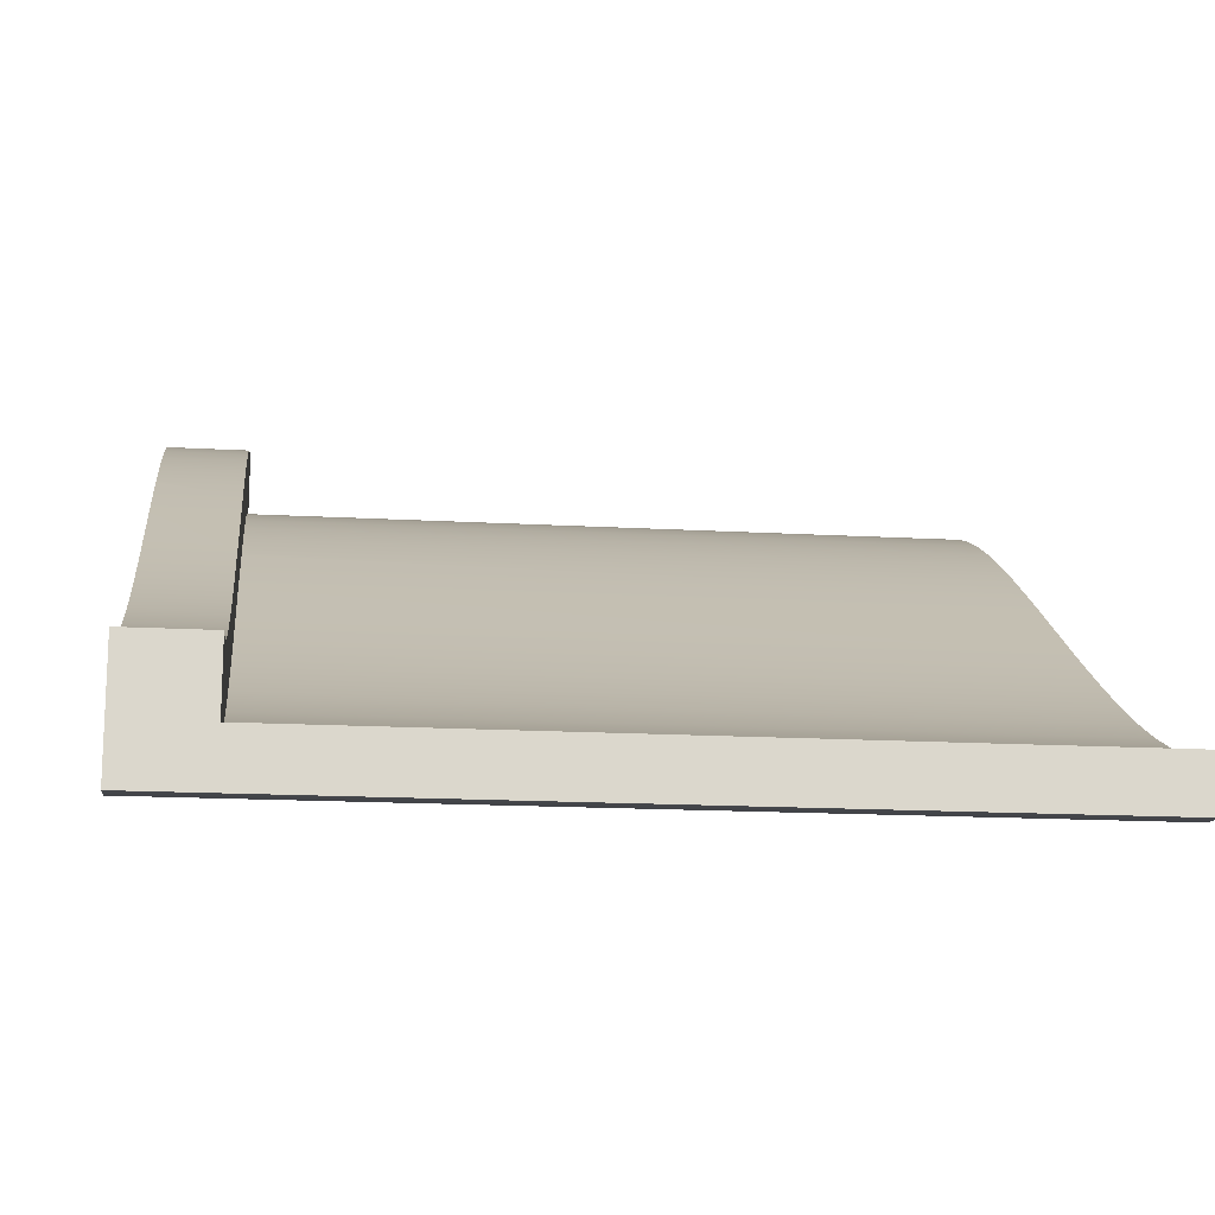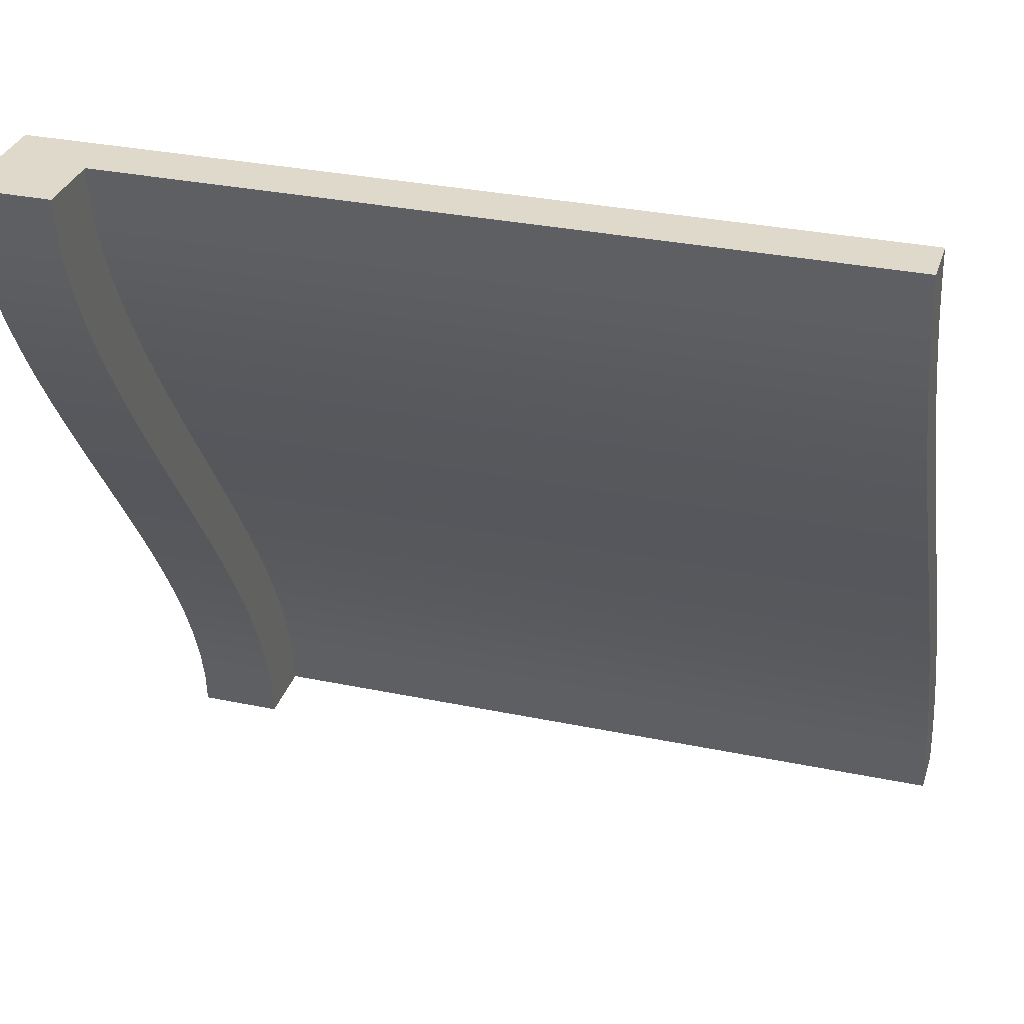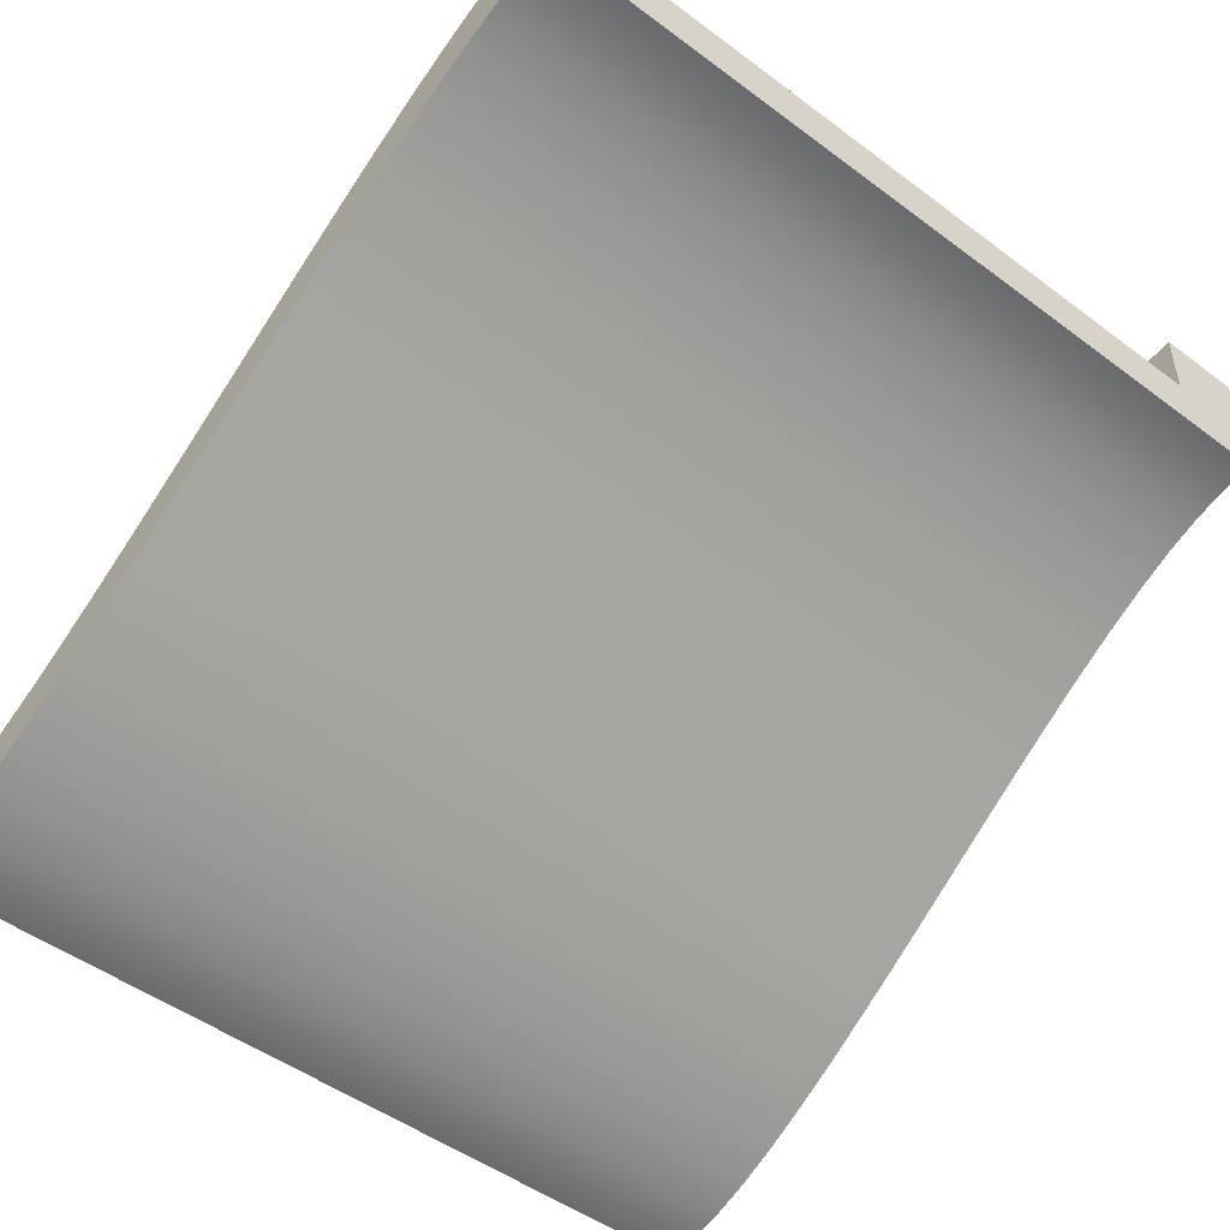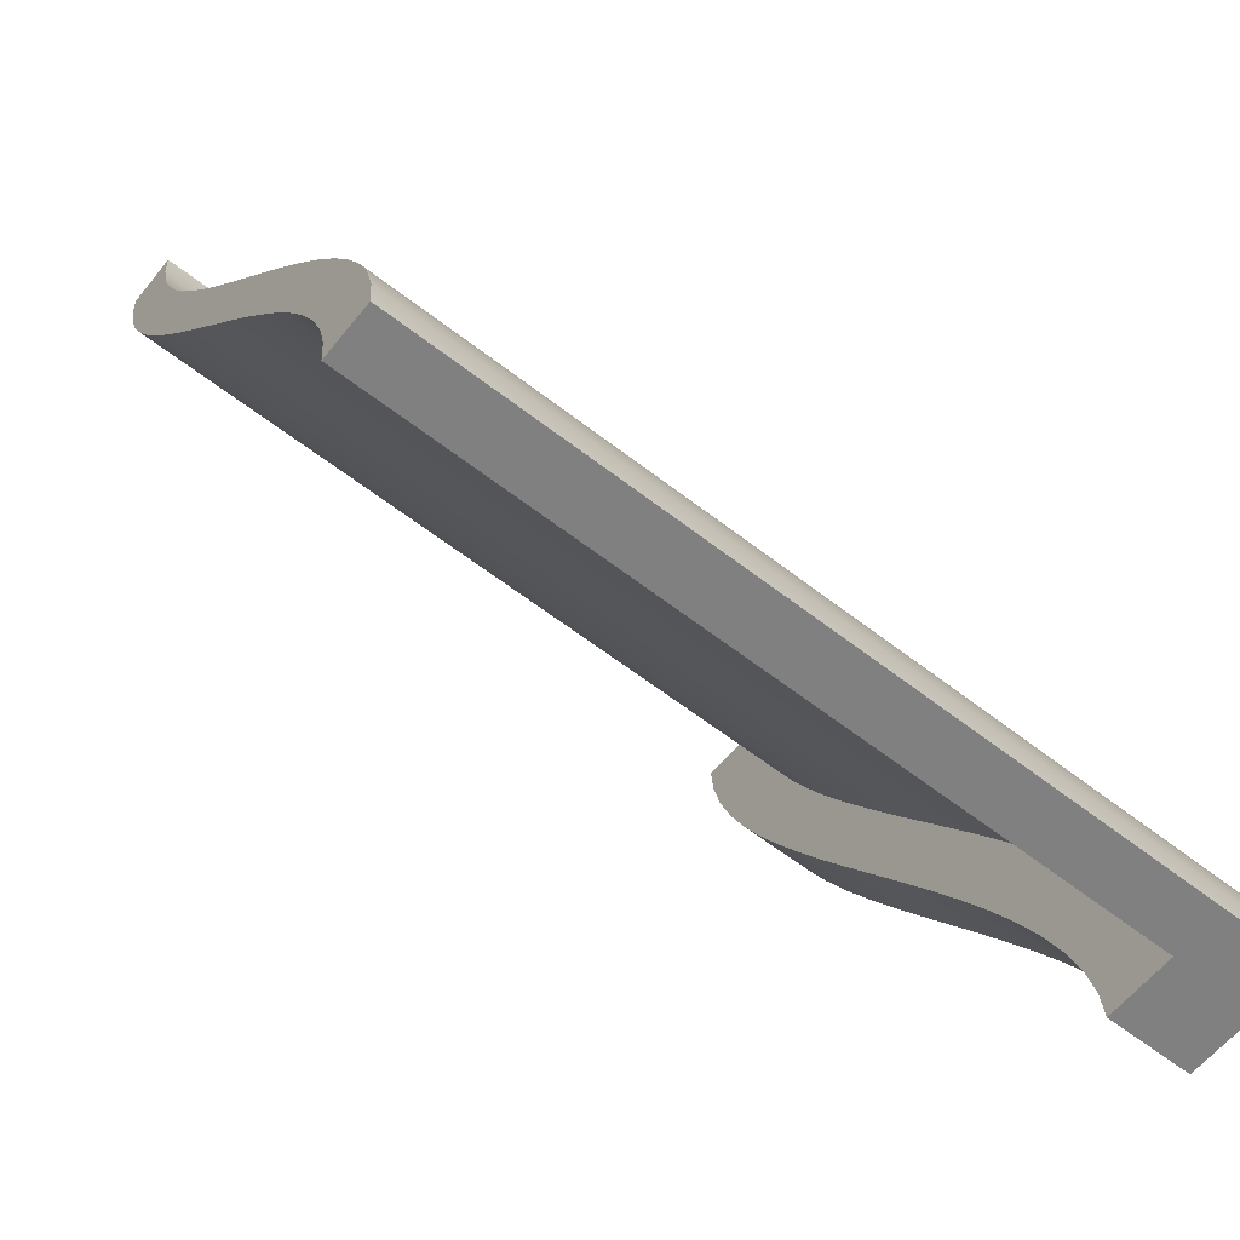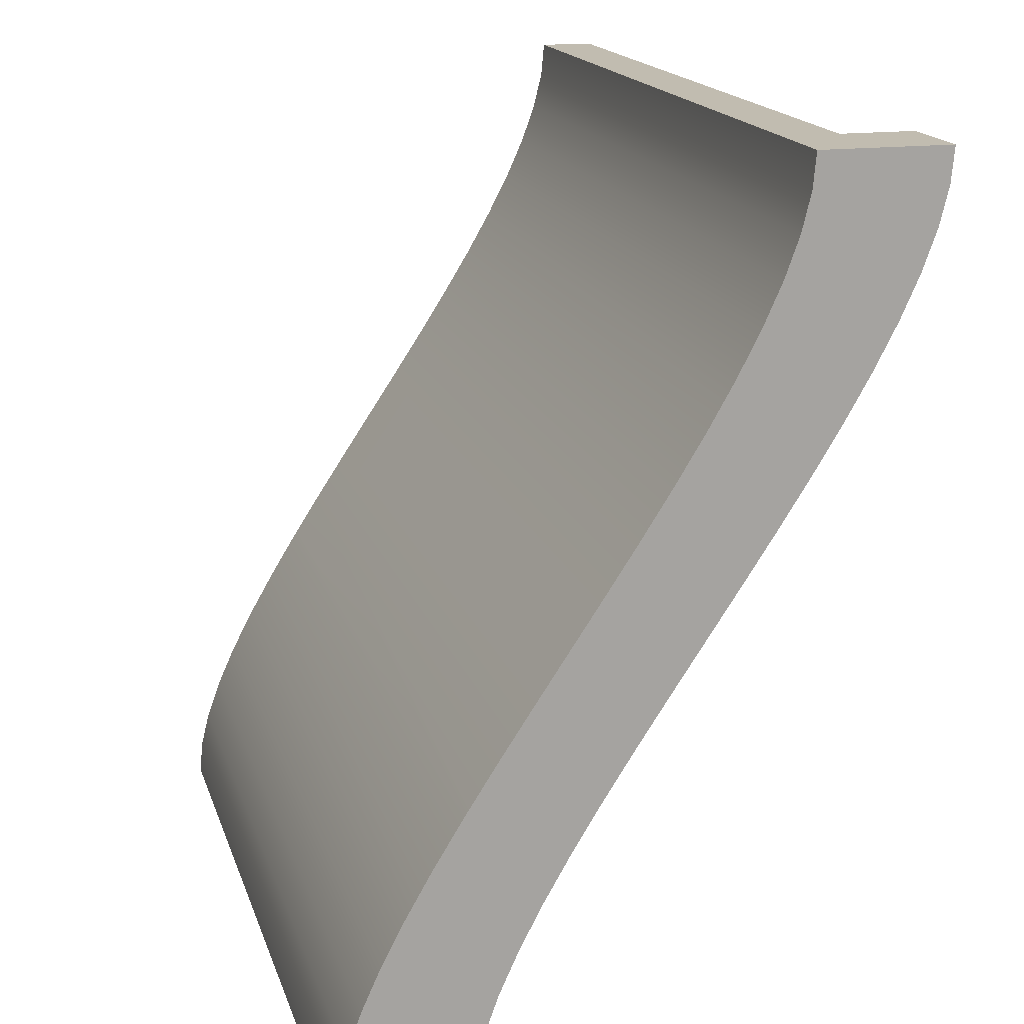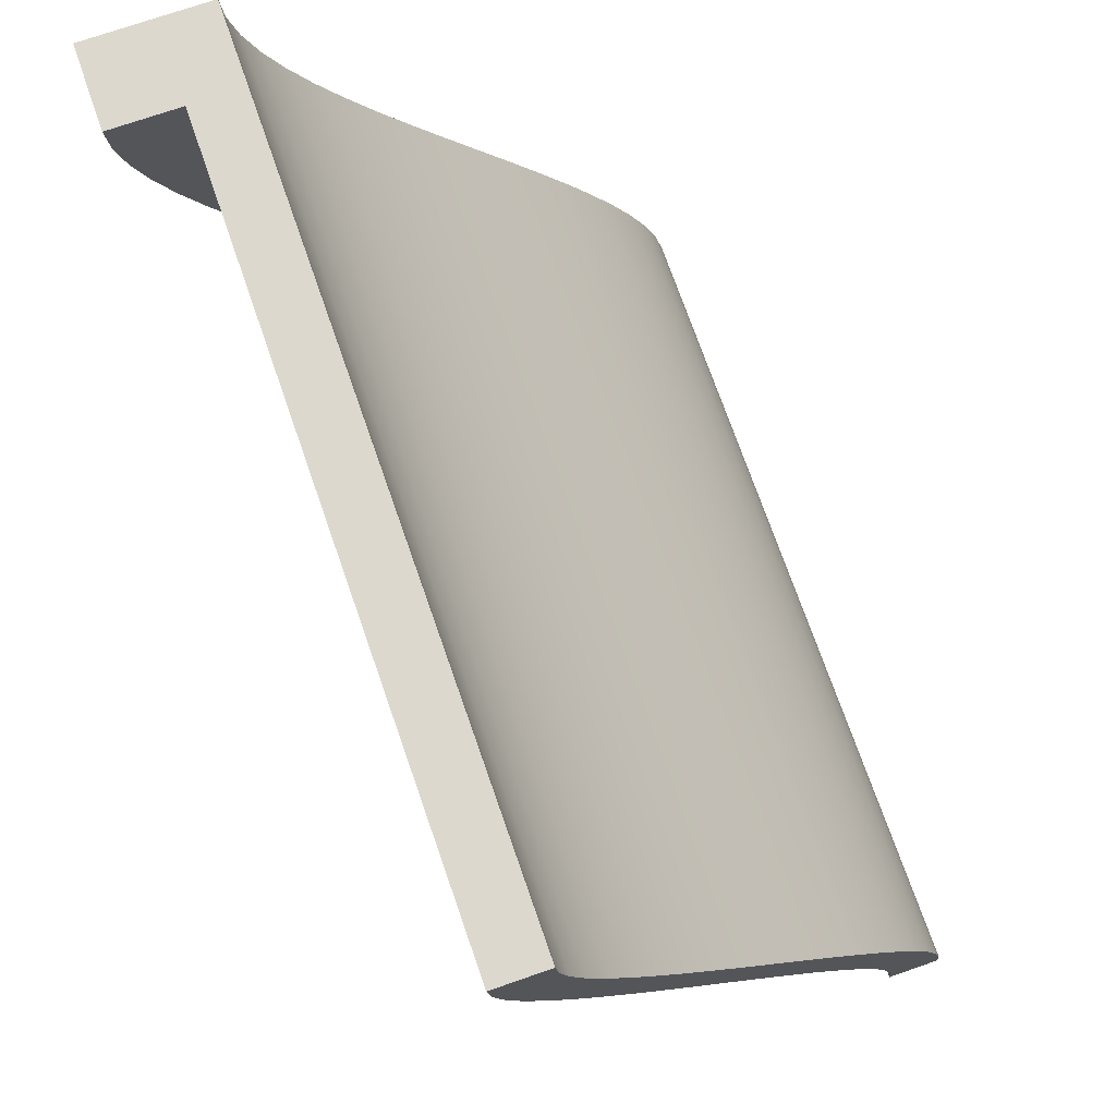
<metadata>
{"format":"obj","ext":"obj","renderer":"f3d","projection":"perspective","resolution":1024,"background":"white","views":[{"elev":-16.0,"azim":173.2,"up":"+Y"},{"elev":31.7,"azim":-163.6,"up":"+Z"},{"elev":-48.8,"azim":-39.8,"up":"+Y"},{"elev":-60.2,"azim":-38.6,"up":"+Z"},{"elev":16.6,"azim":75.2,"up":"+Z"},{"elev":72.6,"azim":-109.2,"up":"+Z"}]}
</metadata>
<code>
g rampSide
v 0.4 0.5 0.5
v -0.5 0.5 0.5
v 0.4 0.5633 0.5
v -0.5 0.5633 0.5
v 0.4 0.276 -0.05618
v 0.4 0.3133 1.759e-12
v -0.5 0.276 -0.05618
v 0.4 0.3507 0.05618
v -0.5 0.3507 0.05618
v -0.5 0.3133 -1.761e-12
v 0.4 0.5493 0.418
v 0.4 0.5597 0.4606
v -0.5 0.5493 0.418
v -0.5 0.5597 0.4606
v 0.4 0.3873 0.112
v -0.5 0.3873 0.112
v 0.4 0.07733 -0.418
v -0.5 0.07733 -0.418
v 0.4 0.06695 -0.4606
v -0.5 0.06695 -0.4606
v 0.4 0.4167 0.158
v 0.4 0.4225 0.167
v -0.5 0.4225 0.167
v -0.5 0.4167 0.158
v 0.4 0.2393 -0.112
v -0.5 0.2393 -0.112
v 0.4 0.2042 -0.167
v -0.5 0.2042 -0.167
v 0.4 0.5113 0.324
v 0.4 0.533 0.3723
v -0.5 0.5113 0.324
v -0.5 0.533 0.3723
v 0.4 0.1153 -0.324
v 0.4 0.1415 -0.2734
v -0.5 0.1153 -0.324
v -0.5 0.1415 -0.2734
v 0.4 0.1713 -0.221
v -0.5 0.1713 -0.221
v 0.4 0.0937 -0.3723
v -0.5 0.0937 -0.3723
v 0.4 0.06333 -0.5
v -0.5 0.06333 -0.5
v 0.4 0.4852 0.2734
v -0.5 0.4852 0.2734
v 0.4 0.1548 -0.25
v -0.5 0.1548 -0.25
v 0.4 0.4553 0.221
v -0.5 0.4553 0.221
v 0.4 2.005e-17 -0.5
v -0.5 6.393e-17 -0.5
v -0.5 0.003625 -0.4606
v -0.5 0.014 -0.418
v -0.5 0.03037 -0.3723
v -0.5 0.052 -0.324
v -0.5 0.07812 -0.2734
v -0.5 0.09148 -0.25
v -0.5 0.108 -0.221
v -0.5 0.1409 -0.167
v -0.5 0.1467 -0.158
v -0.5 0.176 -0.112
v -0.5 0.2126 -0.05618
v -0.5 0.25 1.754e-12
v -0.5 0.2874 0.05618
v -0.5 0.324 0.112
v -0.5 0.3591 0.167
v -0.5 0.392 0.221
v -0.5 0.4085 0.25
v -0.5 0.4219 0.2734
v -0.5 0.448 0.324
v -0.5 0.4696 0.3723
v -0.5 0.486 0.418
v -0.5 0.4964 0.4606
v 0.5 0 -0.5
v 0.5 0.1467 -0.5
v 0.4 0.1467 -0.5
v 0.5 0.5 0.5
v 0.5 0.6467 0.5
v 0.4 0.6467 0.5
v 0.5 0.4964 0.4606
v 0.5 0.486 0.418
v 0.5 0.4696 0.3723
v 0.5 0.448 0.324
v 0.5 0.1503 -0.4606
v 0.5 0.003625 -0.4606
v 0.5 0.1607 -0.418
v 0.5 0.014 -0.418
v 0.5 0.177 -0.3723
v 0.5 0.03037 -0.3723
v 0.5 0.1987 -0.324
v 0.5 0.052 -0.324
v 0.5 0.2248 -0.2734
v 0.5 0.07812 -0.2734
v 0.5 0.2381 -0.25
v 0.5 0.09148 -0.25
v 0.5 0.2547 -0.221
v 0.5 0.108 -0.221
v 0.5 0.2875 -0.167
v 0.5 0.1409 -0.167
v 0.5 0.3227 -0.112
v 0.5 0.1467 -0.158
v 0.5 0.176 -0.112
v 0.5 0.3593 -0.05618
v 0.5 0.2126 -0.05618
v 0.5 0.3967 1.76e-12
v 0.5 0.25 1.76e-12
v 0.5 0.434 0.05618
v 0.5 0.2874 0.05618
v 0.5 0.4707 0.112
v 0.5 0.324 0.112
v 0.5 0.5 0.158
v 0.5 0.3591 0.167
v 0.5 0.5058 0.167
v 0.5 0.5387 0.221
v 0.5 0.392 0.221
v 0.5 0.5685 0.2734
v 0.5 0.4085 0.25
v 0.5 0.4219 0.2734
v 0.5 0.5947 0.324
v 0.5 0.6163 0.3723
v 0.5 0.6327 0.418
v 0.5 0.643 0.4606
v 0.4 0.1503 -0.4606
v 0.4 0.1607 -0.418
v 0.4 0.177 -0.3723
v 0.4 0.1987 -0.324
v 0.4 0.2248 -0.2734
v 0.4 0.2381 -0.25
v 0.4 0.2547 -0.221
v 0.4 0.2875 -0.167
v 0.4 0.3227 -0.112
v 0.4 0.3593 -0.05618
v 0.4 0.3967 1.759e-12
v 0.4 0.434 0.05618
v 0.4 0.4707 0.112
v 0.4 0.5 0.158
v 0.4 0.5058 0.167
v 0.4 0.5387 0.221
v 0.4 0.5685 0.2734
v 0.4 0.5947 0.324
v 0.4 0.6163 0.3723
v 0.4 0.6327 0.418
v 0.4 0.643 0.4606
f 3 2 1
f 2 3 4
f 7 6 5
f 6 7 8
f 8 7 9
f 9 7 10
f 13 12 11
f 12 13 14
f 9 15 8
f 15 9 16
f 19 18 17
f 18 19 20
f 16 21 15
f 21 16 22
f 22 16 23
f 23 16 24
f 27 26 25
f 26 27 28
f 31 30 29
f 30 31 32
f 35 34 33
f 34 35 36
f 38 27 37
f 27 38 28
f 40 33 39
f 33 40 35
f 42 19 41
f 19 42 20
f 32 11 30
f 11 32 13
f 44 29 43
f 29 44 31
f 14 3 12
f 3 14 4
f 26 5 25
f 5 26 7
f 36 45 34
f 45 36 37
f 37 36 38
f 38 36 46
f 48 43 47
f 43 48 44
f 18 39 17
f 39 18 40
f 23 47 22
f 47 23 48
f 50 41 49
f 41 50 42
f 50 20 42
f 20 50 51
f 20 51 18
f 18 51 52
f 18 52 40
f 40 52 53
f 40 53 35
f 35 53 54
f 35 54 36
f 36 54 55
f 36 55 46
f 46 55 56
f 46 56 38
f 38 56 57
f 38 57 28
f 28 57 58
f 28 58 26
f 26 58 59
f 26 59 60
f 26 60 7
f 7 60 61
f 7 61 10
f 10 61 62
f 10 62 9
f 9 62 63
f 9 63 16
f 16 63 64
f 16 64 24
f 24 64 65
f 24 65 23
f 23 65 48
f 48 65 66
f 48 66 44
f 44 66 67
f 44 67 68
f 44 68 31
f 31 68 69
f 31 69 32
f 32 69 70
f 32 70 13
f 13 70 71
f 13 71 14
f 14 71 72
f 14 72 4
f 4 72 2
f 49 74 73
f 74 49 41
f 74 41 75
f 77 1 76
f 1 77 3
f 3 77 78
f 1 79 76
f 79 1 72
f 72 1 2
f 72 80 79
f 80 72 71
f 71 81 80
f 81 71 70
f 81 69 82
f 69 81 70
f 83 73 74
f 73 83 84
f 84 83 85
f 84 85 86
f 86 85 87
f 86 87 88
f 88 87 89
f 88 89 90
f 90 89 91
f 90 91 92
f 92 91 93
f 92 93 94
f 94 93 95
f 94 95 96
f 96 95 97
f 96 97 98
f 98 97 99
f 98 99 100
f 100 99 101
f 101 99 102
f 101 102 103
f 103 102 104
f 103 104 105
f 105 104 106
f 105 106 107
f 107 106 108
f 107 108 109
f 109 108 110
f 109 110 111
f 111 110 112
f 111 112 113
f 111 113 114
f 114 113 115
f 114 115 116
f 116 115 117
f 117 115 118
f 117 118 82
f 82 118 119
f 82 119 81
f 81 119 120
f 81 120 80
f 80 120 121
f 80 121 79
f 79 121 77
f 79 77 76
f 19 75 41
f 75 19 122
f 122 19 17
f 122 17 123
f 123 17 39
f 123 39 124
f 124 39 33
f 124 33 125
f 125 33 34
f 125 34 126
f 126 34 45
f 126 45 127
f 127 45 37
f 127 37 128
f 128 37 27
f 128 27 129
f 129 27 25
f 129 25 130
f 130 25 5
f 130 5 131
f 131 5 6
f 131 6 132
f 132 6 8
f 132 8 133
f 133 8 15
f 133 15 134
f 134 15 21
f 134 21 135
f 135 21 22
f 135 22 136
f 136 22 47
f 136 47 137
f 137 47 43
f 137 43 138
f 138 43 29
f 138 29 139
f 139 29 30
f 139 30 140
f 140 30 11
f 140 11 141
f 141 11 12
f 141 12 142
f 142 12 3
f 142 3 78
f 69 117 82
f 117 69 68
f 66 111 114
f 111 66 65
f 68 116 117
f 116 68 114
f 114 68 66
f 66 68 67
f 141 121 120
f 121 141 142
f 54 88 90
f 88 54 53
f 75 83 74
f 83 75 122
f 124 89 87
f 89 124 125
f 61 101 103
f 101 61 60
f 134 110 108
f 110 134 112
f 112 134 136
f 136 134 135
f 84 49 73
f 49 84 51
f 49 51 50
f 97 130 99
f 130 97 129
f 137 115 113
f 115 137 138
f 111 64 109
f 64 111 65
f 52 84 86
f 84 52 51
f 64 107 109
f 107 64 63
f 128 97 95
f 97 128 129
f 138 118 115
f 118 138 139
f 142 77 121
f 77 142 78
f 57 94 96
f 94 57 92
f 92 57 55
f 55 57 56
f 133 108 106
f 108 133 134
f 60 100 101
f 100 60 98
f 98 60 59
f 98 59 58
f 126 93 91
f 93 126 95
f 95 126 128
f 128 126 127
f 140 120 119
f 120 140 141
f 63 105 107
f 105 63 61
f 61 63 62
f 61 103 105
f 136 113 112
f 113 136 137
f 53 86 88
f 86 53 52
f 130 102 99
f 102 130 131
f 139 119 118
f 119 139 140
f 83 123 85
f 123 83 122
f 92 54 90
f 54 92 55
f 123 87 85
f 87 123 124
f 98 57 96
f 57 98 58
f 125 91 89
f 91 125 126
f 131 104 102
f 104 131 106
f 106 131 133
f 133 131 132

</code>
